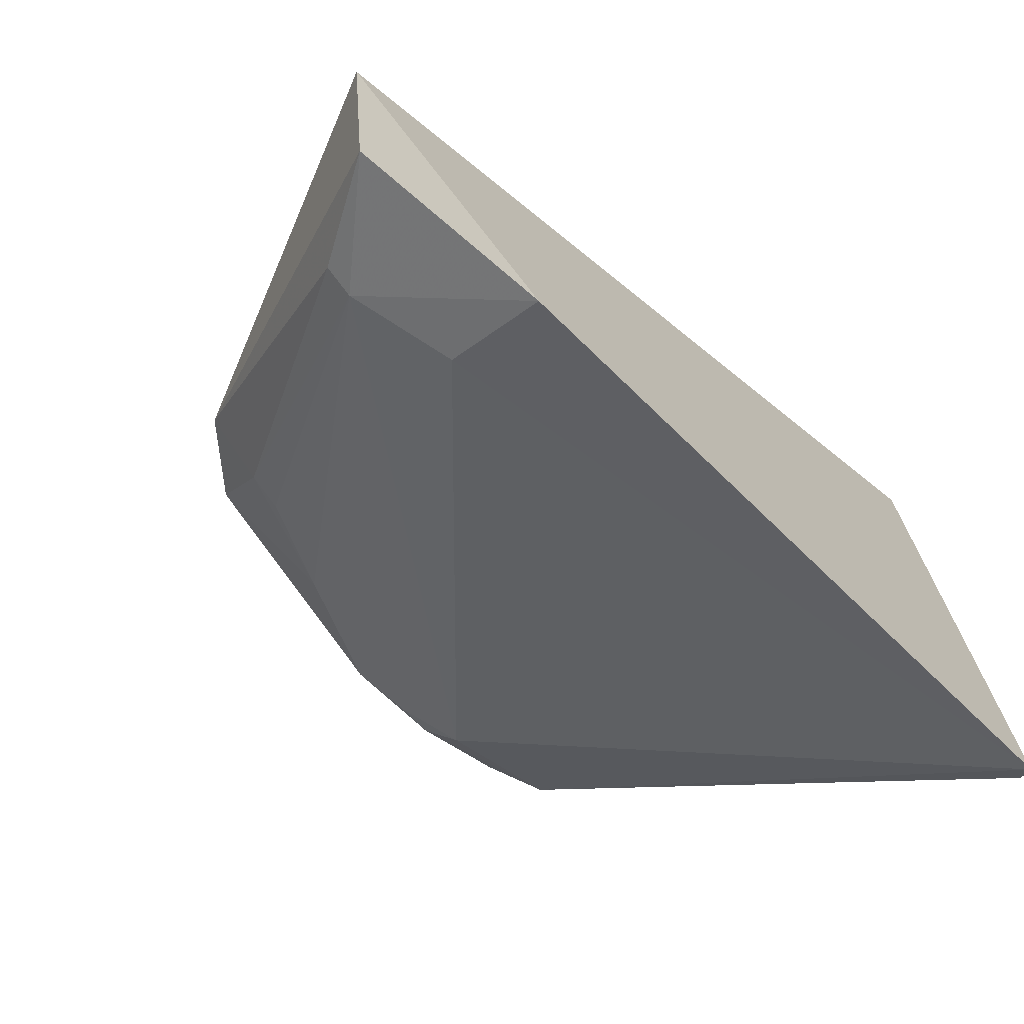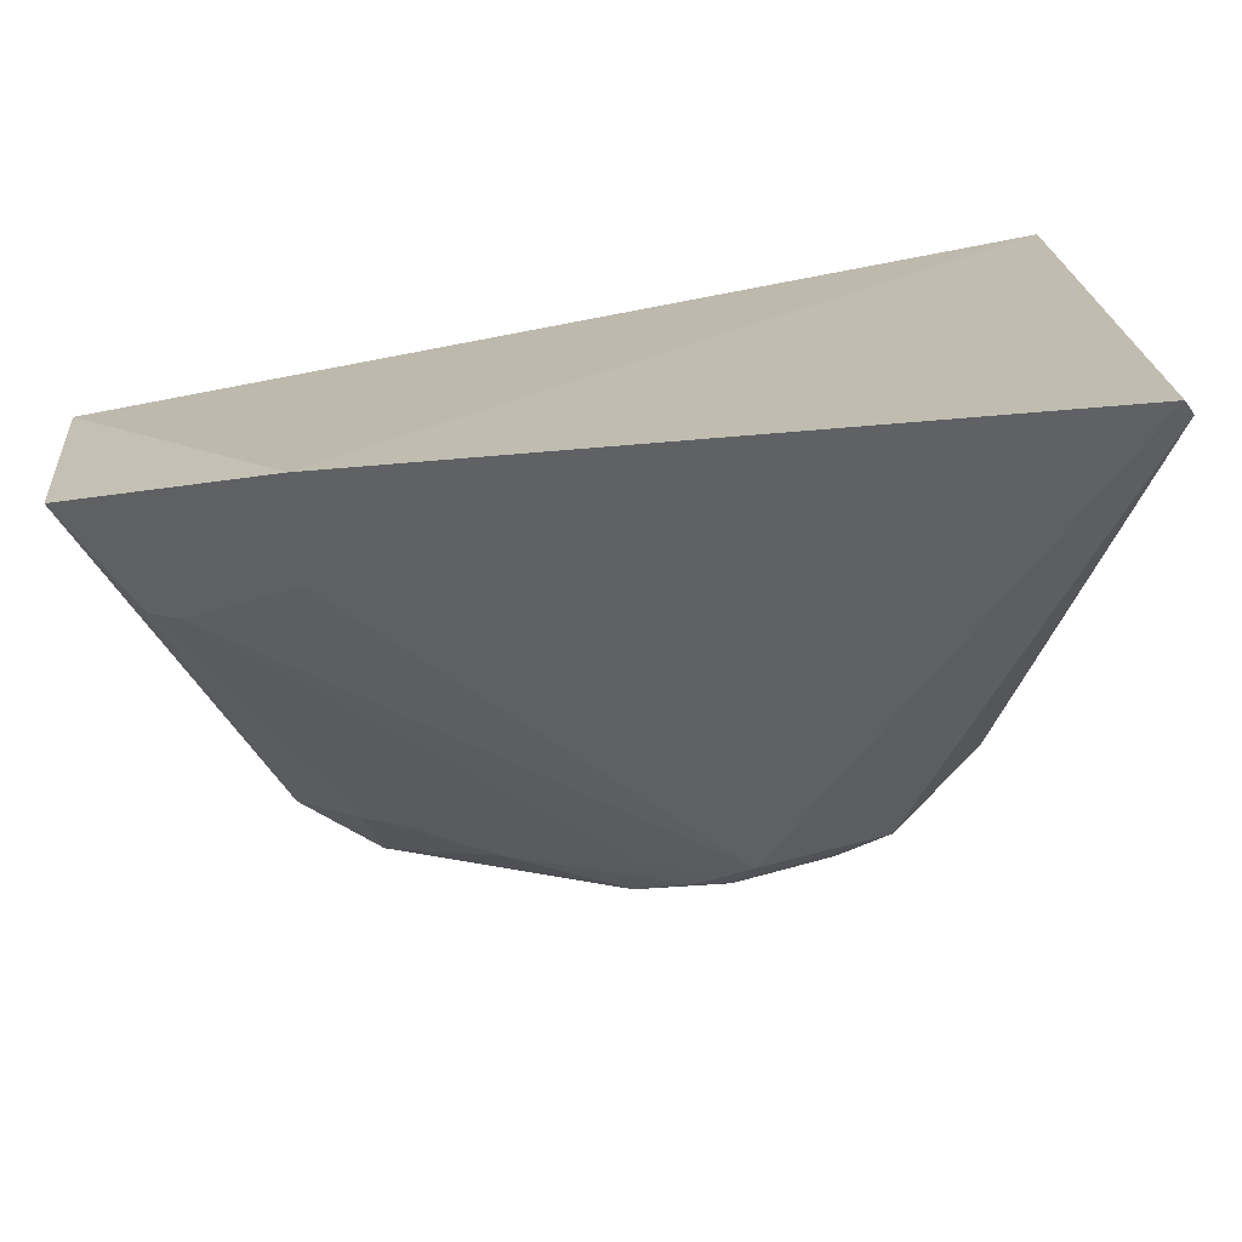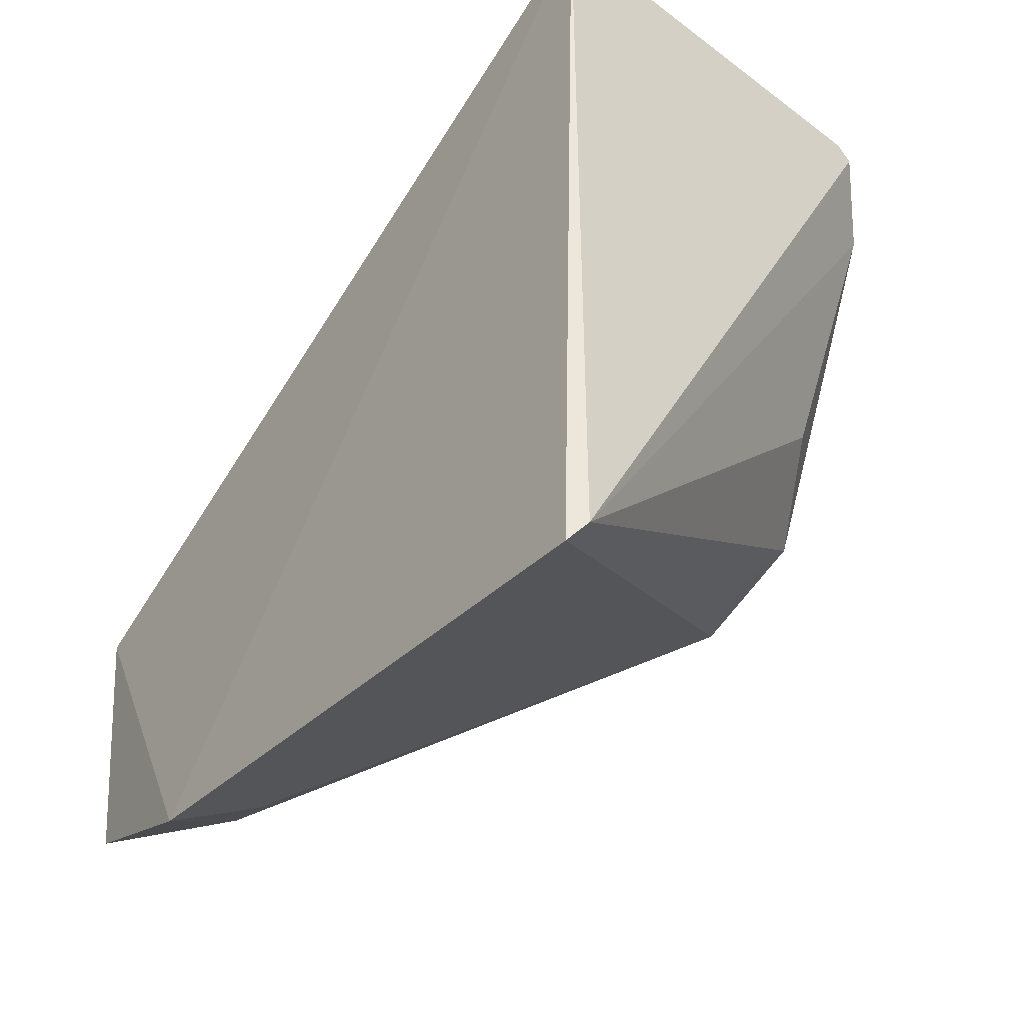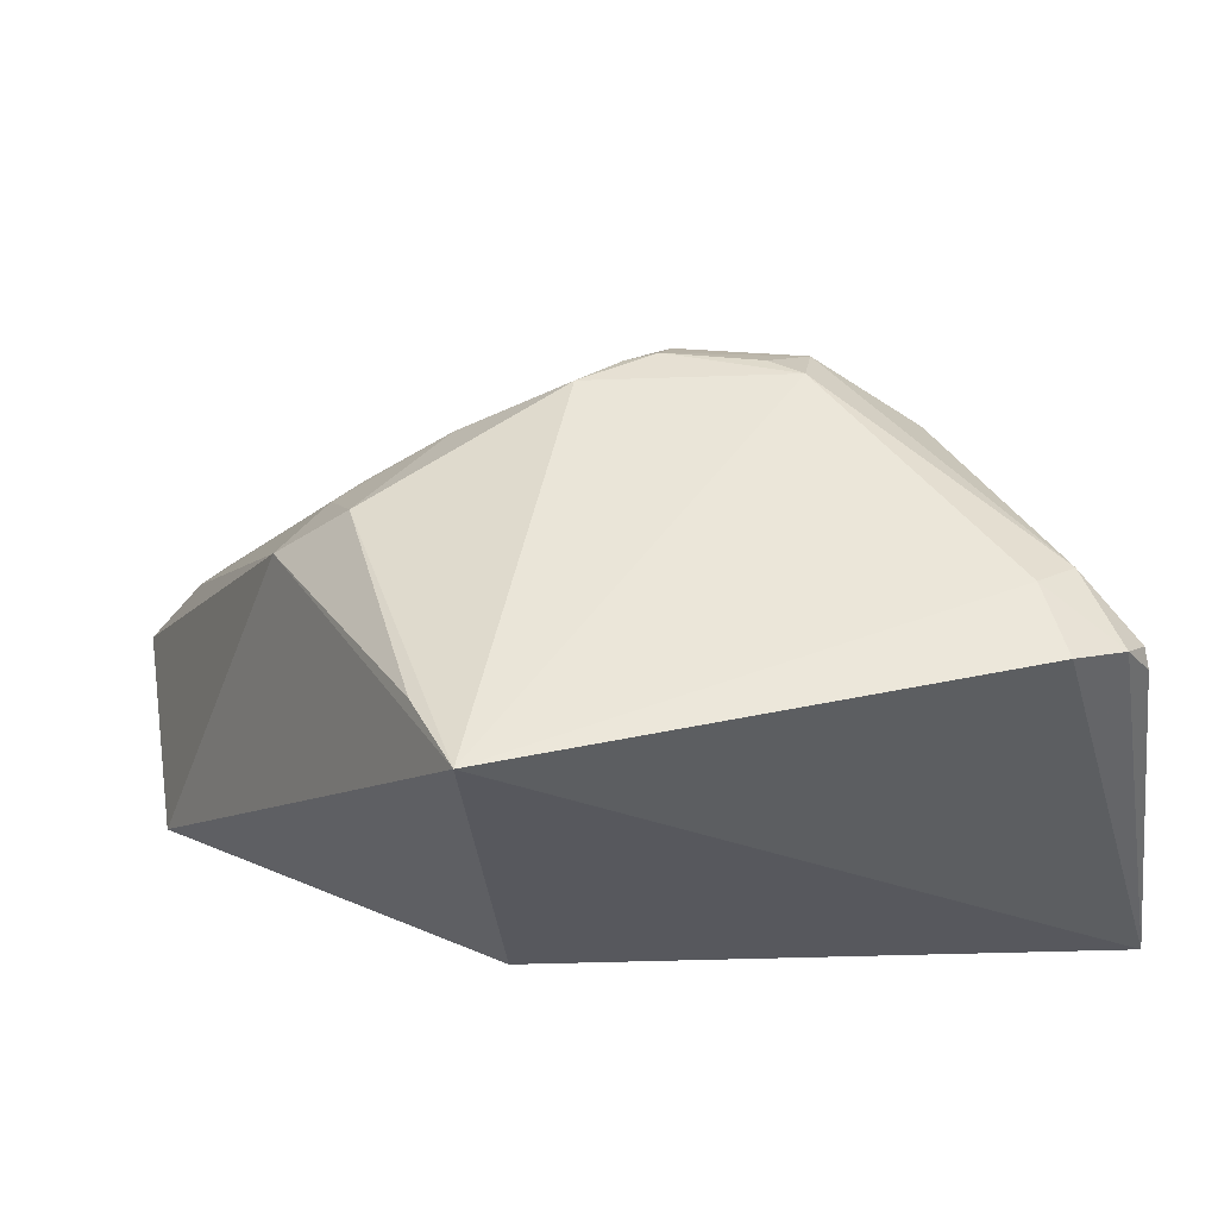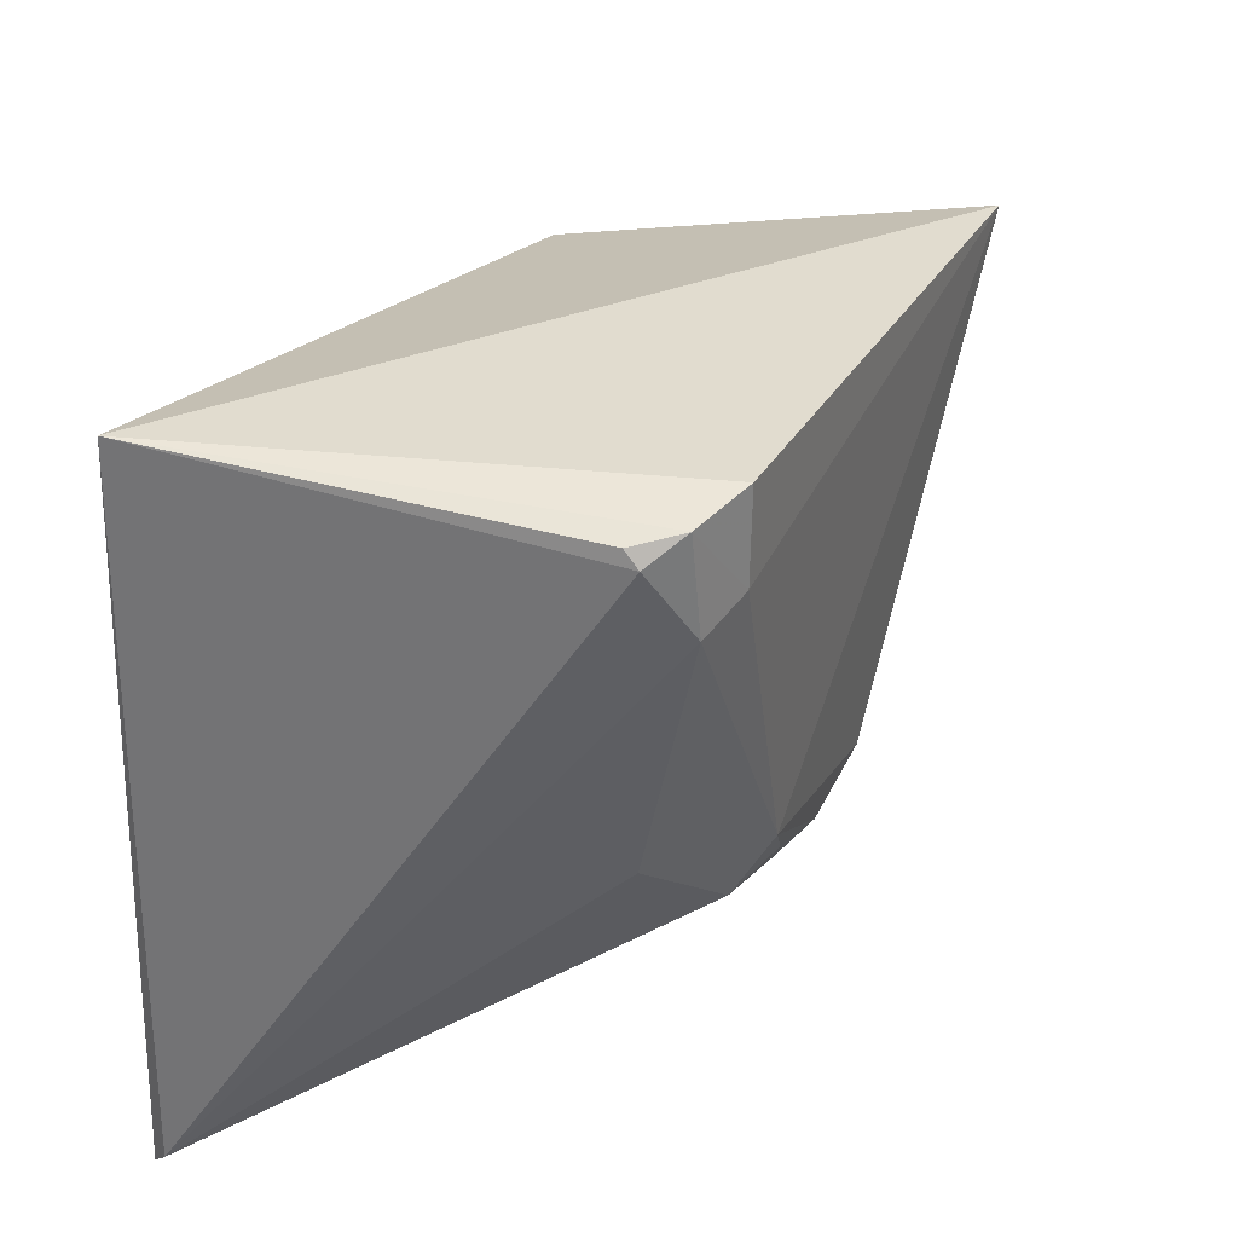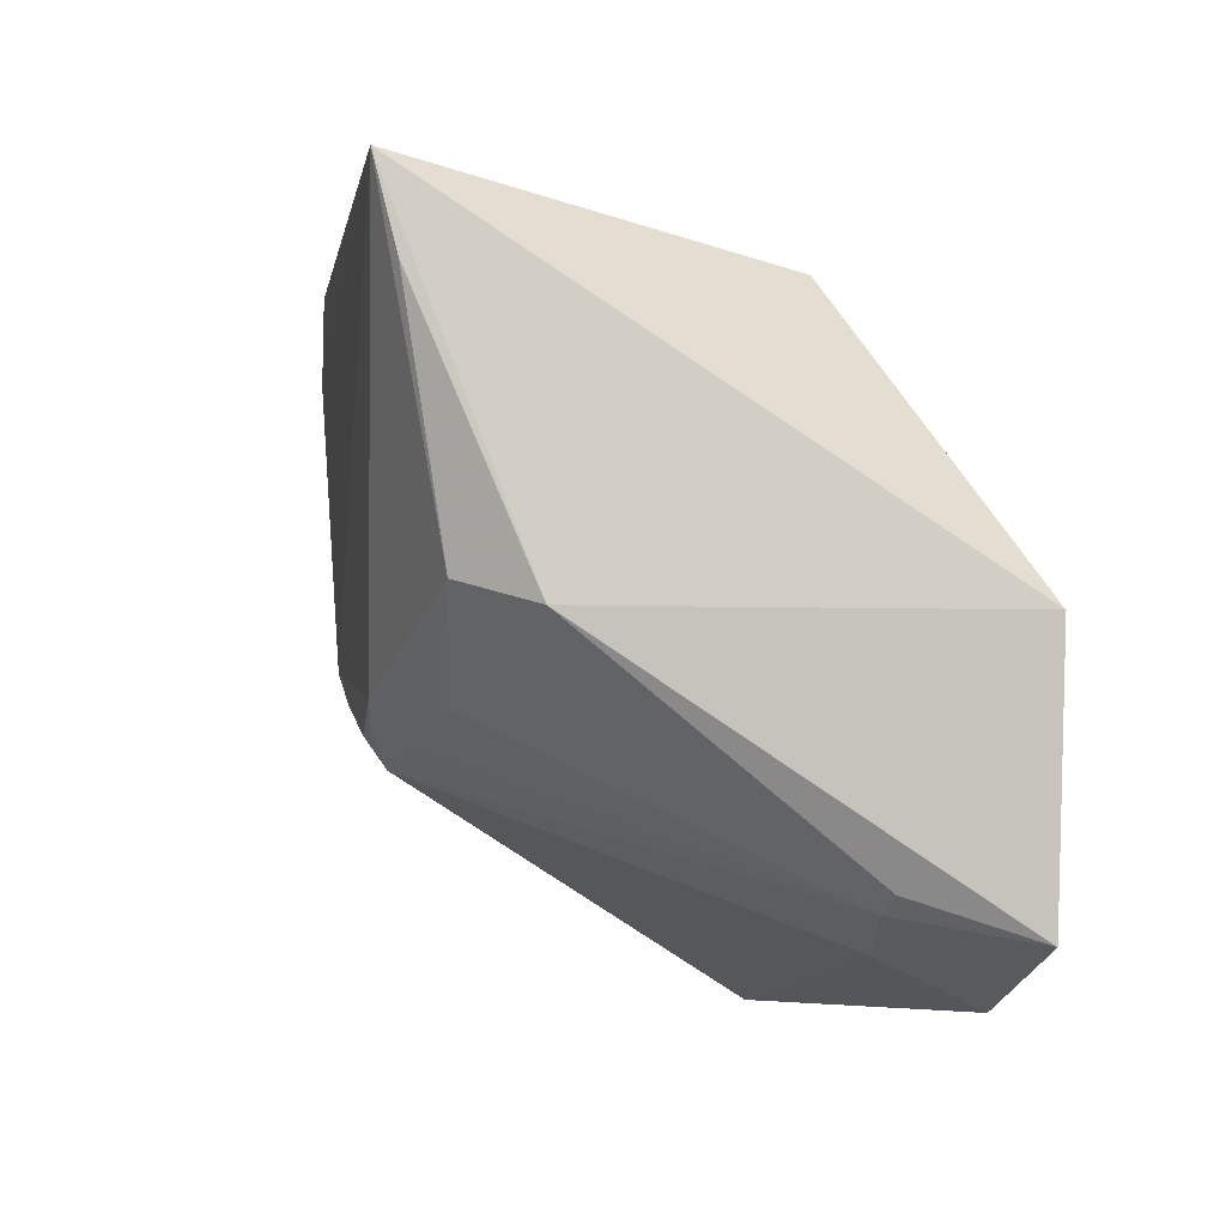
<metadata>
{"format":"obj","ext":"obj","renderer":"f3d","projection":"perspective","resolution":1024,"background":"white","views":[{"elev":-67.7,"azim":135.7,"up":"+Y"},{"elev":-70.4,"azim":-174.9,"up":"+Y"},{"elev":-33.1,"azim":-125.7,"up":"+Y"},{"elev":48.5,"azim":164.2,"up":"+Z"},{"elev":32.5,"azim":-68.6,"up":"+Y"},{"elev":-6.7,"azim":75.2,"up":"+Y"}]}
</metadata>
<code>
v 0.0268 -0.2485 0.2116
v 0.09452 -0.2295 0.2197
v -0.06554 -0.165 0.3747
v -0.1529 -0.008877 0.3779
v -0.1982 -0.004217 0.2204
v 0.02676 -0.006903 0.3925
v 0.06452 -0.221 0.2577
v 0.1036 -0.1414 0.2196
v -0.2004 -0.2503 0.2124
v -0.1182 -0.1417 0.3768
v -0.08467 -0.1751 0.3663
v 0.03076 -0.1289 0.3704
v 0.009378 -0.03151 0.257
v -0.1834 -0.02131 0.3597
v -0.1544 -0.0392 0.3779
v -0.0472 -0.1563 0.3788
v -0.0527 -0.1696 0.3648
v 0.02922 -0.2323 0.2476
v -0.1268 -0.1602 0.3655
v -0.07725 -0.1648 0.3754
v 0.05455 -0.1384 0.3481
v -0.1831 -0.01586 0.3551
v -0.2039 -0.2439 0.2183
v -0.1734 -0.01353 0.3693
v 0.02086 -0.1599 0.3496
v -0.008951 -0.1617 0.3617
v -0.1173 -0.1733 0.3531
v -0.1705 -0.04663 0.3711
v -0.1092 -0.1526 0.3749
v 0.07488 -0.2157 0.2571
v 0.03187 -0.03985 0.3851
v 0.03278 -0.1546 0.3487
v -0.1571 -0.1349 0.3496
f 6 5 4
f 7 1 2
f 8 2 1
f 8 1 5
f 9 5 1
f 13 8 5
f 13 5 6
f 13 6 8
f 15 10 6
f 15 6 4
f 16 6 10
f 16 12 6
f 17 11 7
f 17 3 11
f 18 1 7
f 18 7 11
f 18 11 9
f 18 9 1
f 20 11 3
f 20 19 11
f 20 16 10
f 20 3 16
f 21 2 8
f 21 8 6
f 22 5 14
f 23 14 5
f 23 5 9
f 23 9 19
f 24 15 4
f 24 22 14
f 24 4 5
f 24 5 22
f 26 16 3
f 26 3 17
f 26 17 7
f 26 7 25
f 26 12 16
f 27 19 9
f 27 9 11
f 27 11 19
f 28 14 23
f 28 24 14
f 28 15 24
f 28 19 10
f 28 10 15
f 29 20 10
f 29 10 19
f 29 19 20
f 30 7 2
f 30 2 21
f 31 21 6
f 31 6 12
f 31 12 21
f 32 21 12
f 32 26 25
f 32 12 26
f 32 30 21
f 32 25 7
f 32 7 30
f 33 28 23
f 33 23 19
f 33 19 28

</code>
